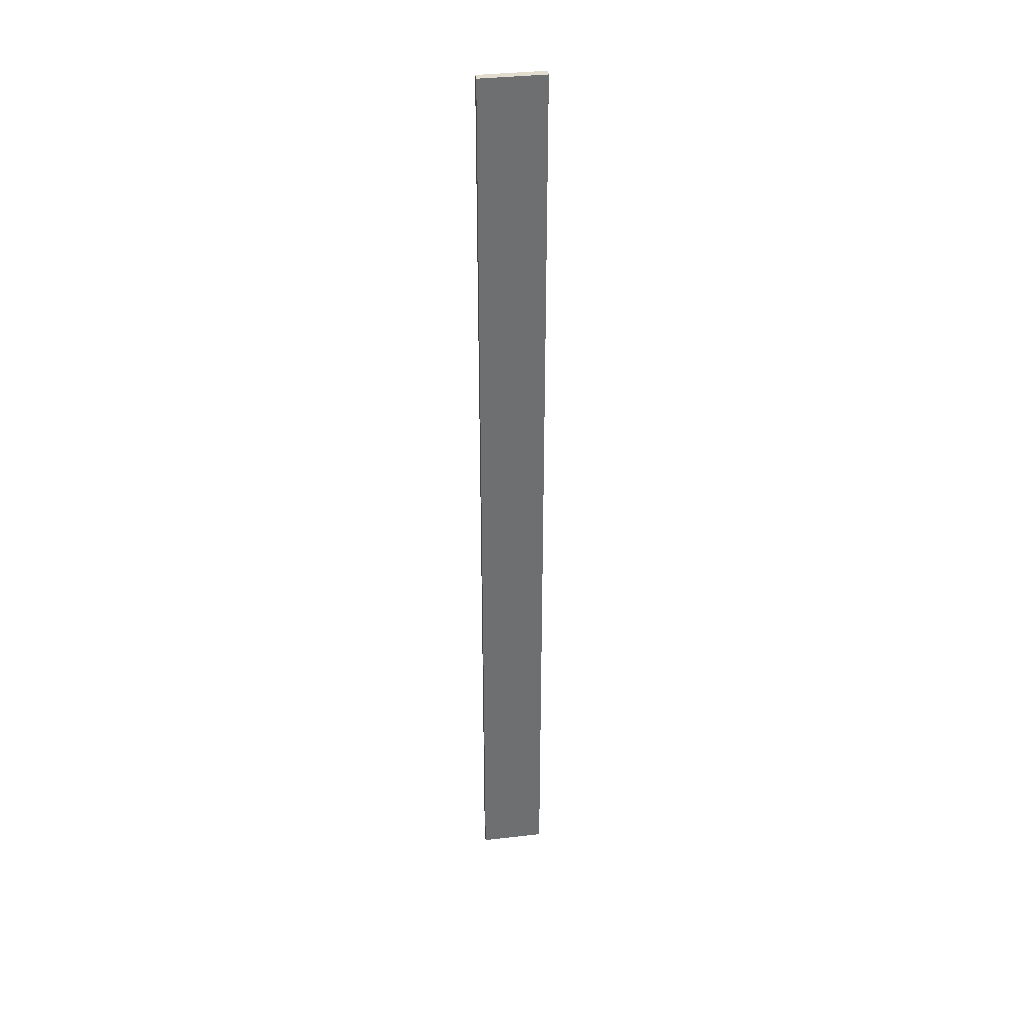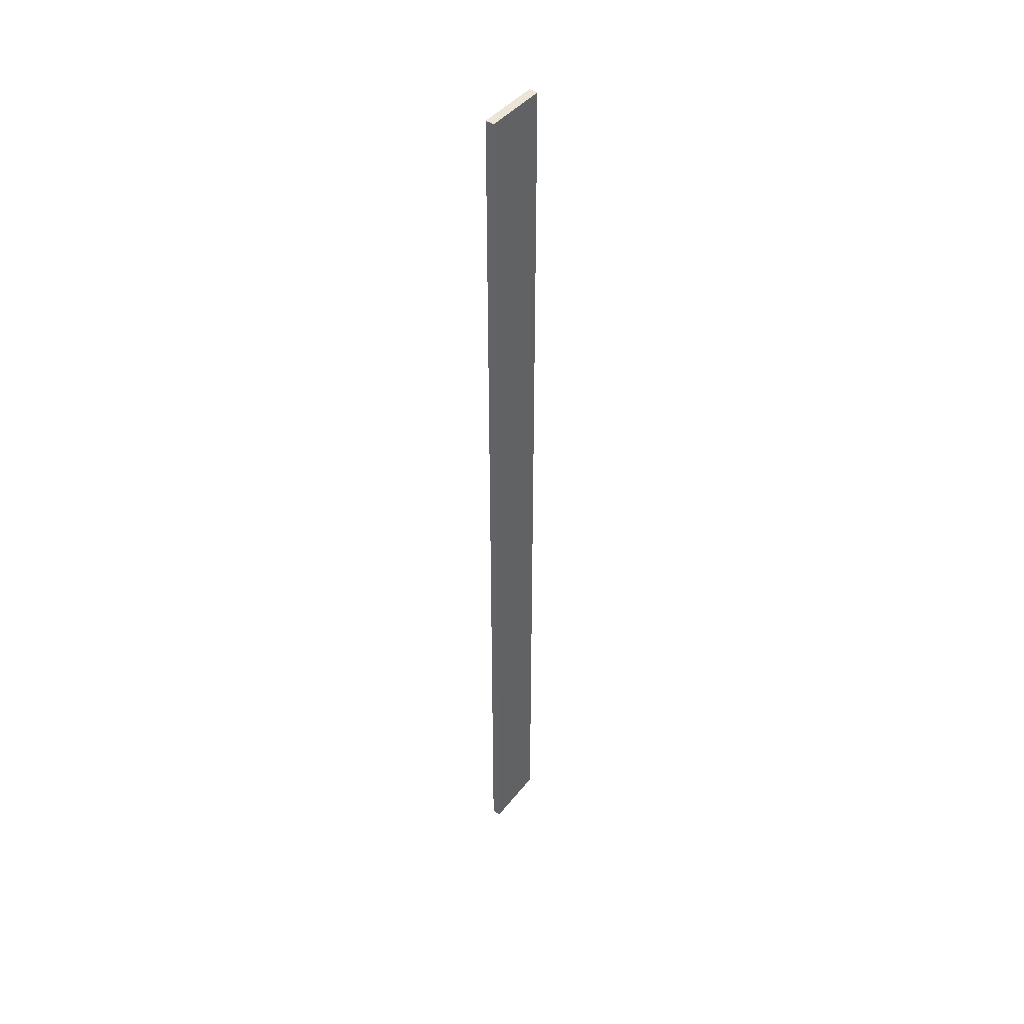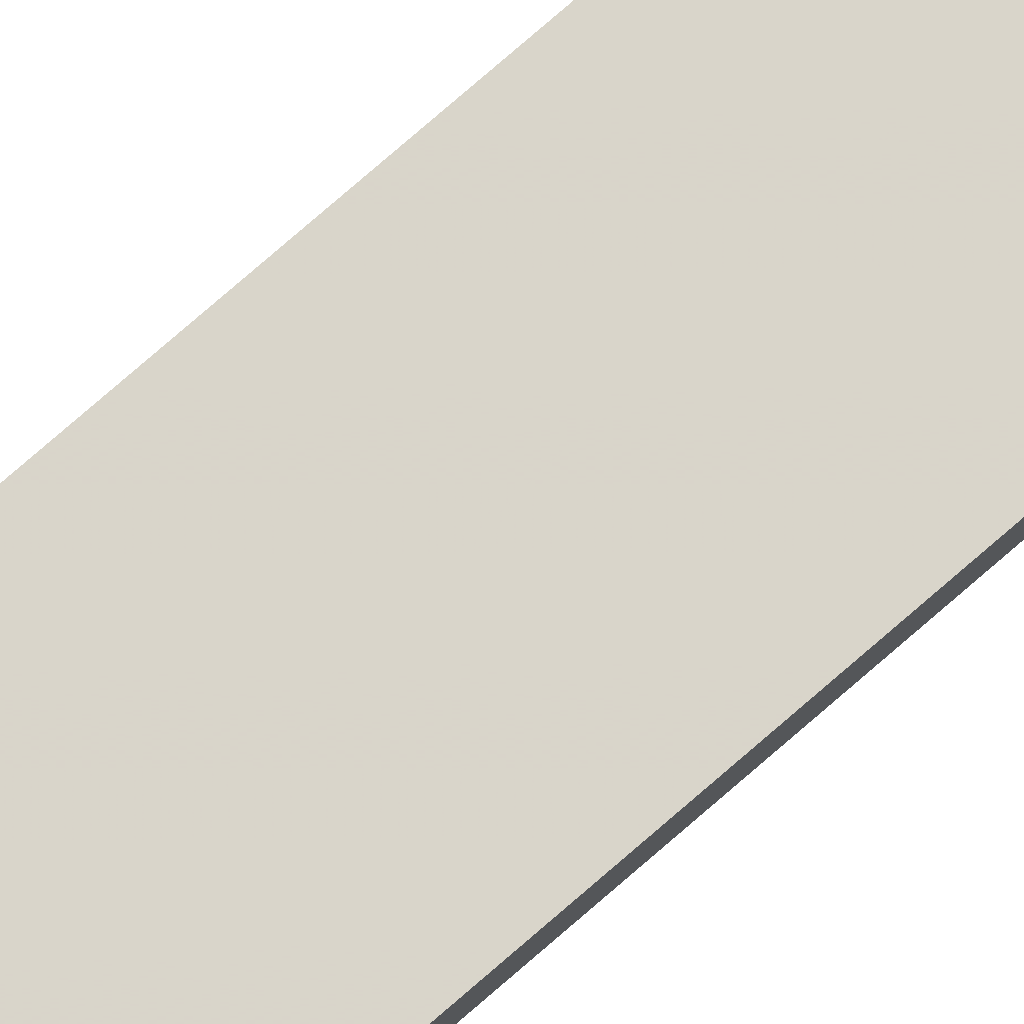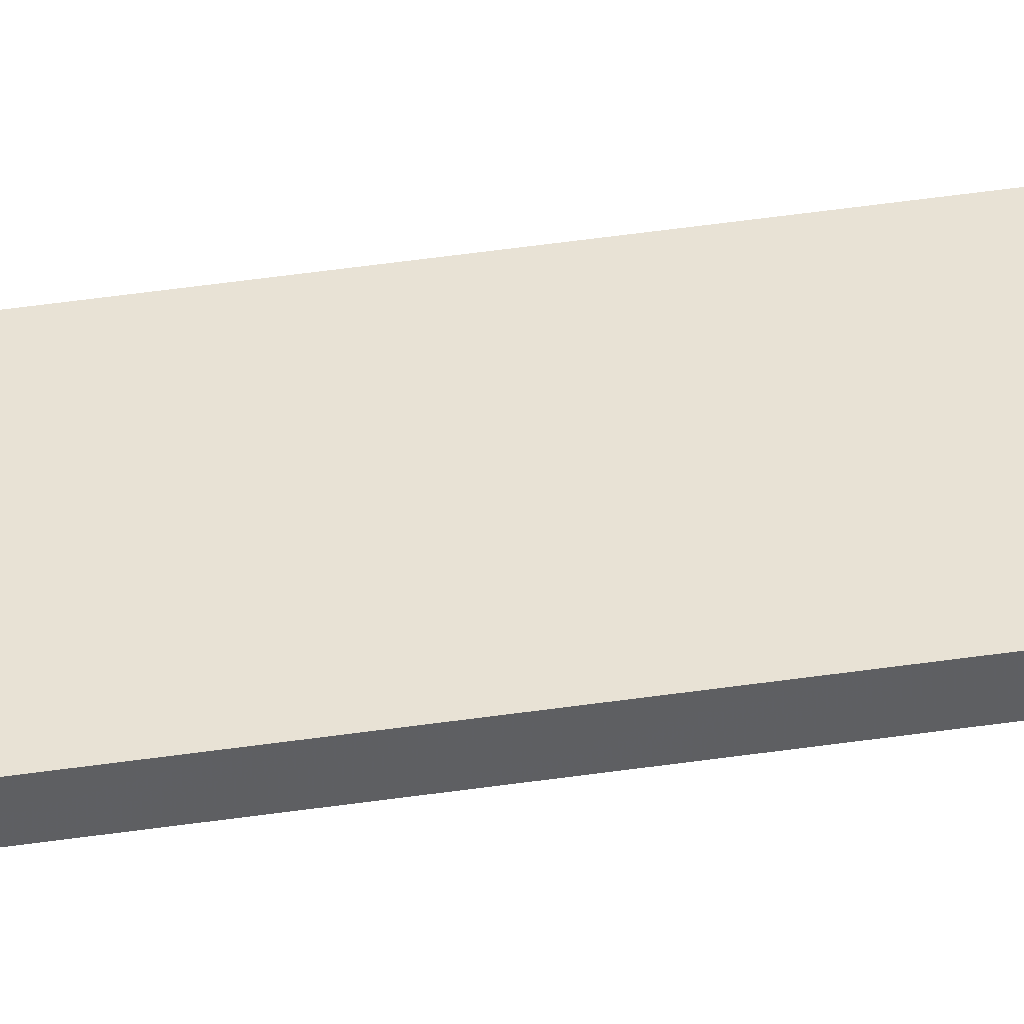
<metadata>
{"format":"obj","ext":"obj","renderer":"f3d","projection":"perspective","resolution":1024,"background":"white","views":[{"elev":35.9,"azim":171.3,"up":"+Y"},{"elev":43.3,"azim":-54.9,"up":"+Y"},{"elev":74.7,"azim":-131.3,"up":"+Z"},{"elev":40.7,"azim":79.4,"up":"+Z"}]}
</metadata>
<code>
o 8809
v 2175 1875 11.89
v 2175 1876 11.89
v 2175 1876 11.89
v 2175 1875 11.9
v 2175 1876 11.9
v 2175 1876 11.9
v 2175 1875 11.89
v 2175 1876 11.89
v 2175 1875 11.89
v 2175 1875 11.9
v 2175 1875 11.89
v 2175 1875 11.9
v 2175 1875 11.9
v 2175 1876 11.9
v 2175 1875 11.9
v 2175 1876 11.9
v 2175 1875 11.89
v 2175 1875 11.9
v 2175 1875 11.89
v 2175 1876 11.9
v 2175 1875 11.9
v 2175 1876 11.89
v 2175 1876 11.9
v 2175 1876 11.9
v 2175 1875 11.89
v 2175 1876 11.89
v 2175 1876 11.9
v 2175 1876 11.89
v 2175 1876 11.89
f 1 2 3
f 1 4 5
f 6 2 7
f 8 9 7
f 10 7 11
f 12 13 14
f 14 15 16
f 17 15 18
f 19 20 21
f 22 23 20
f 24 25 26
f 27 28 29

</code>
